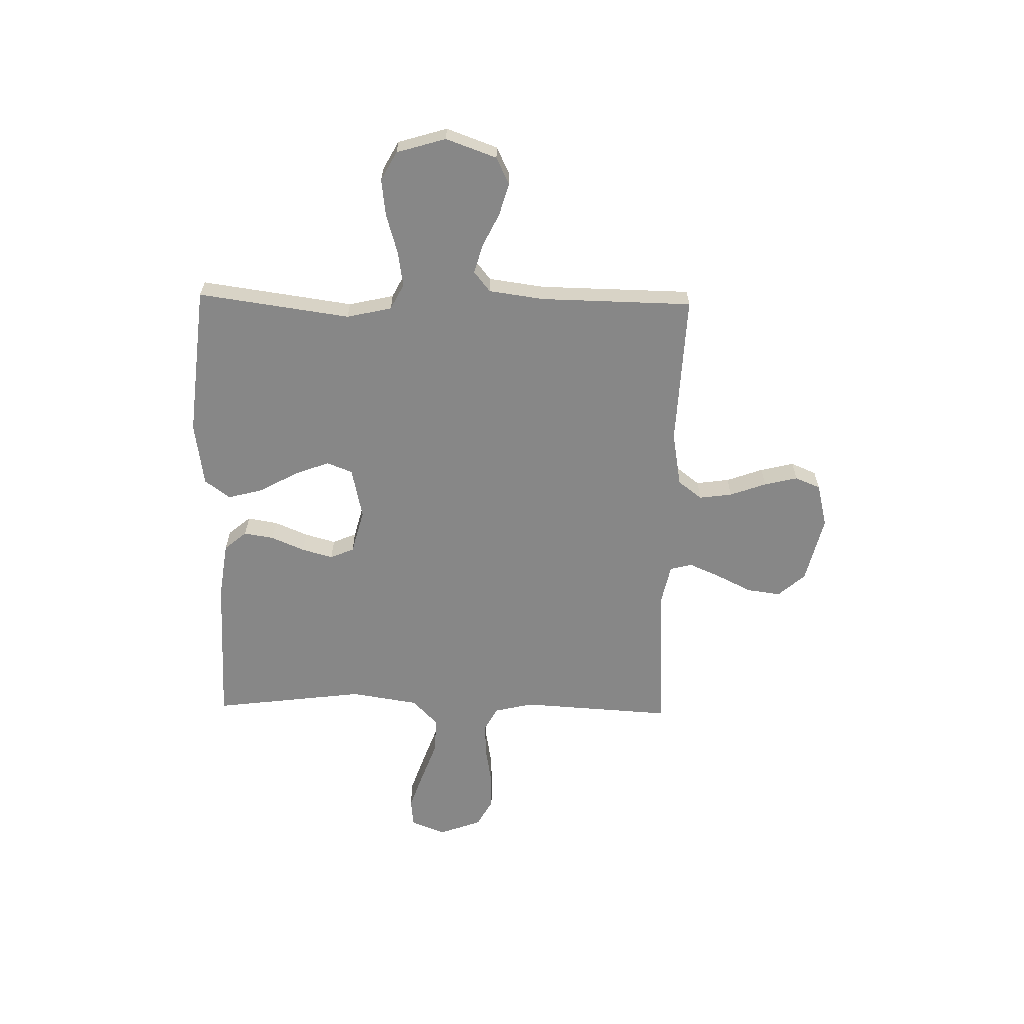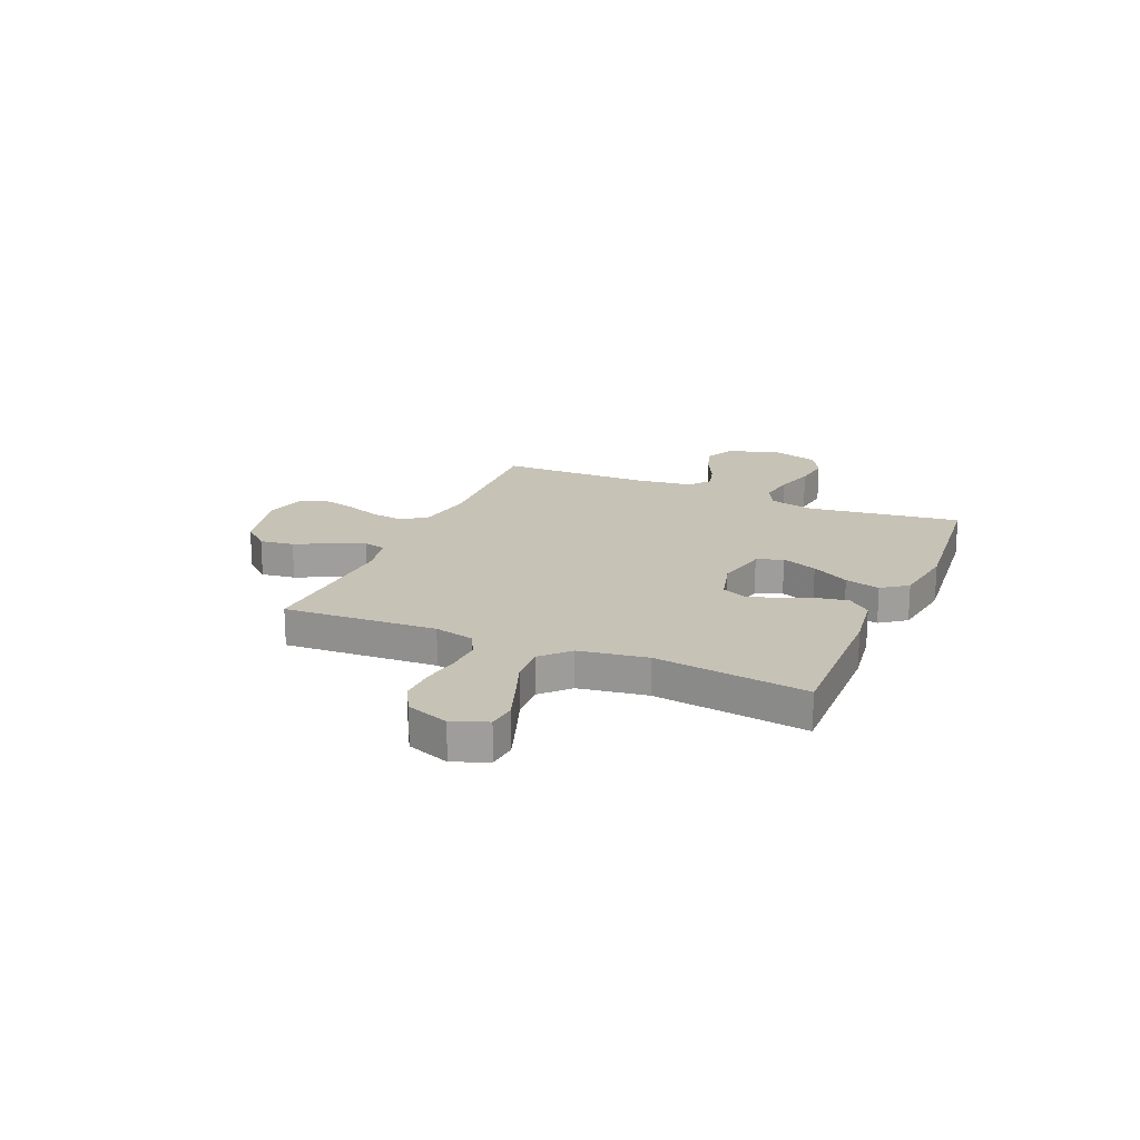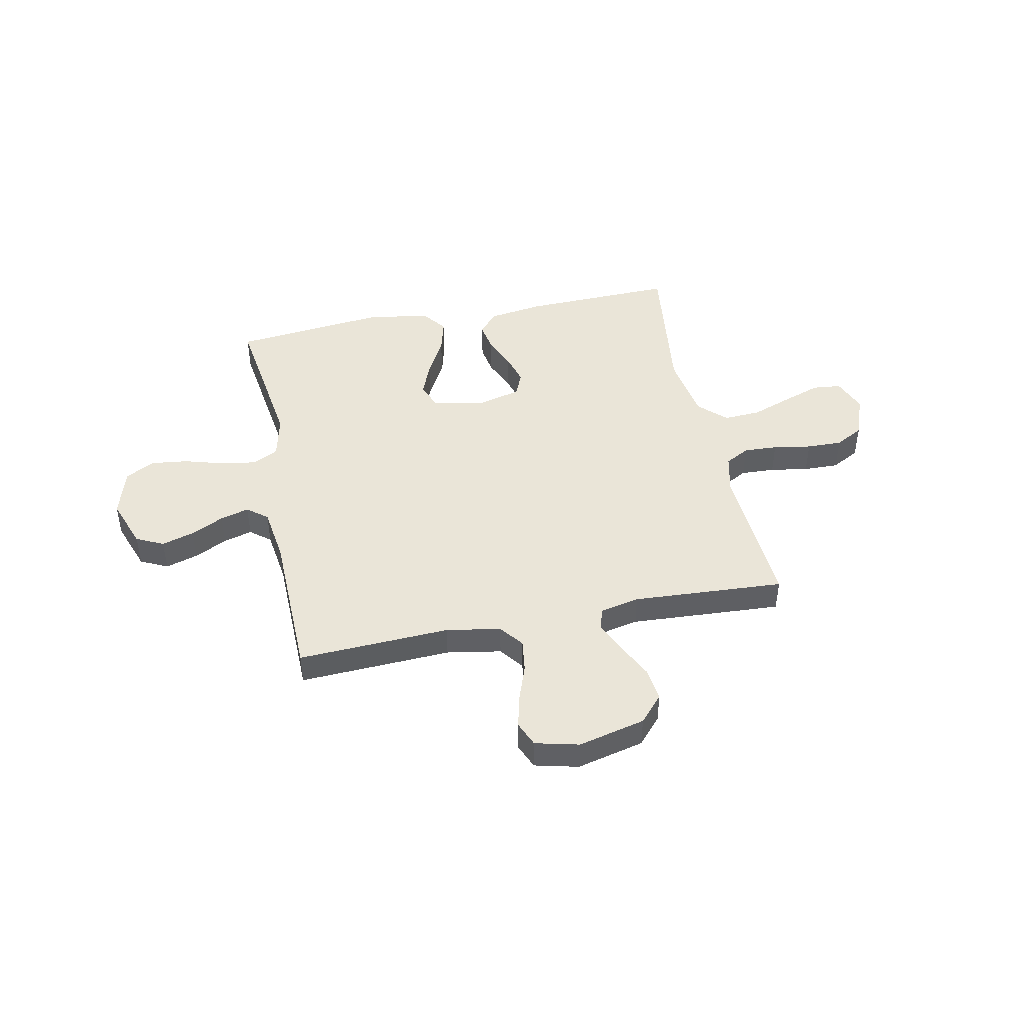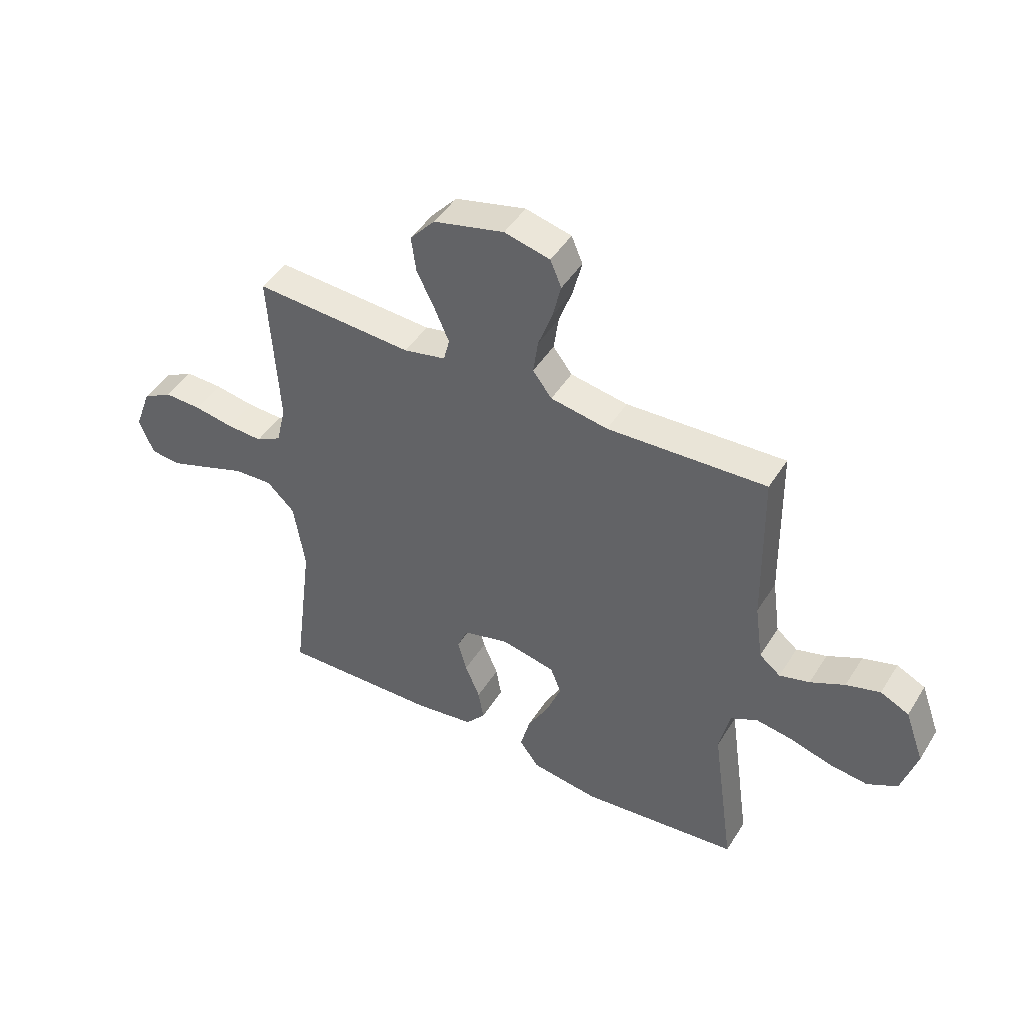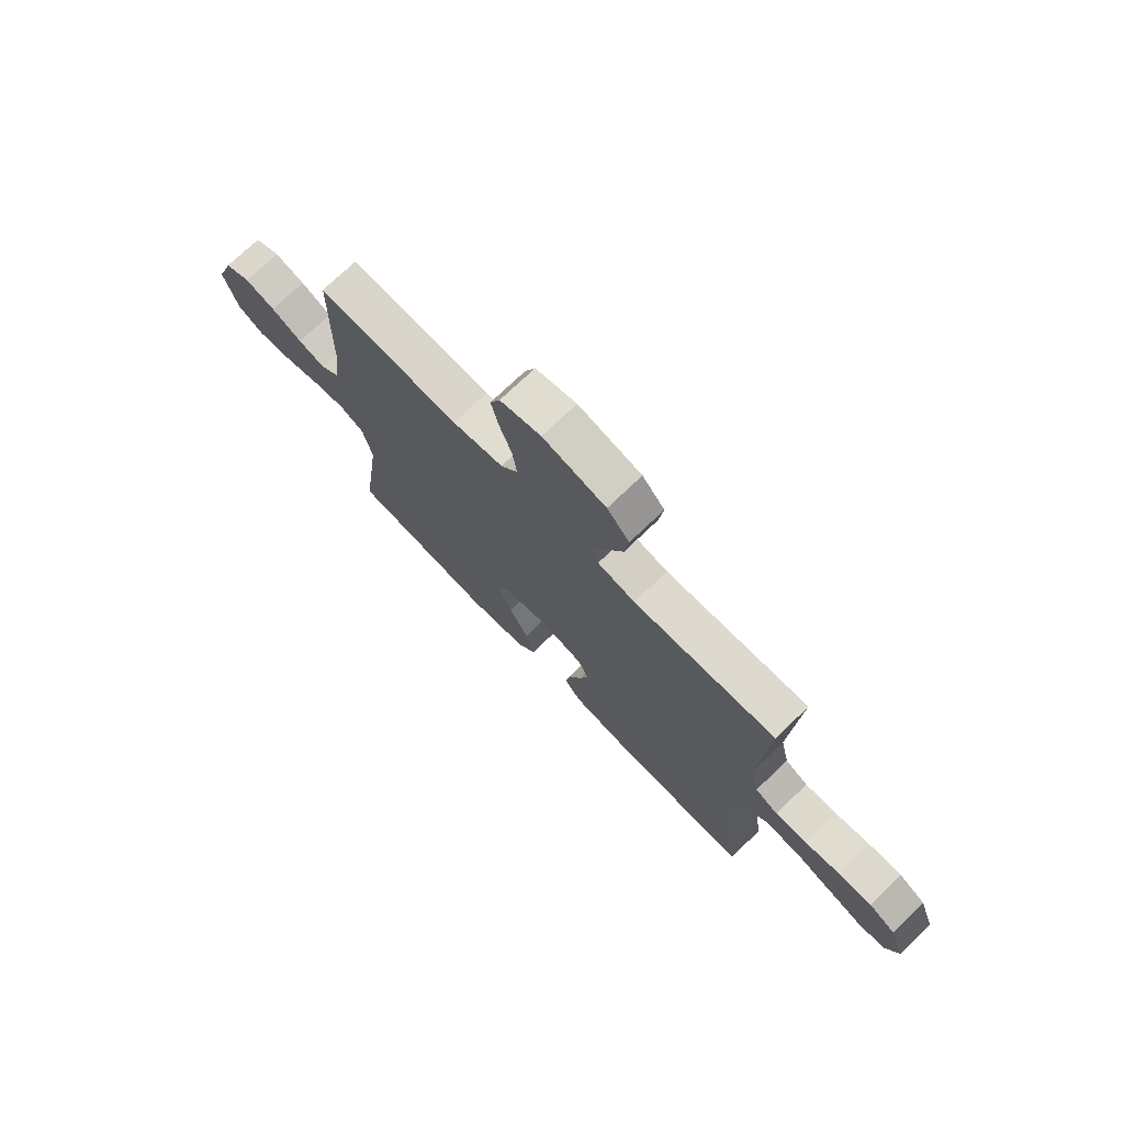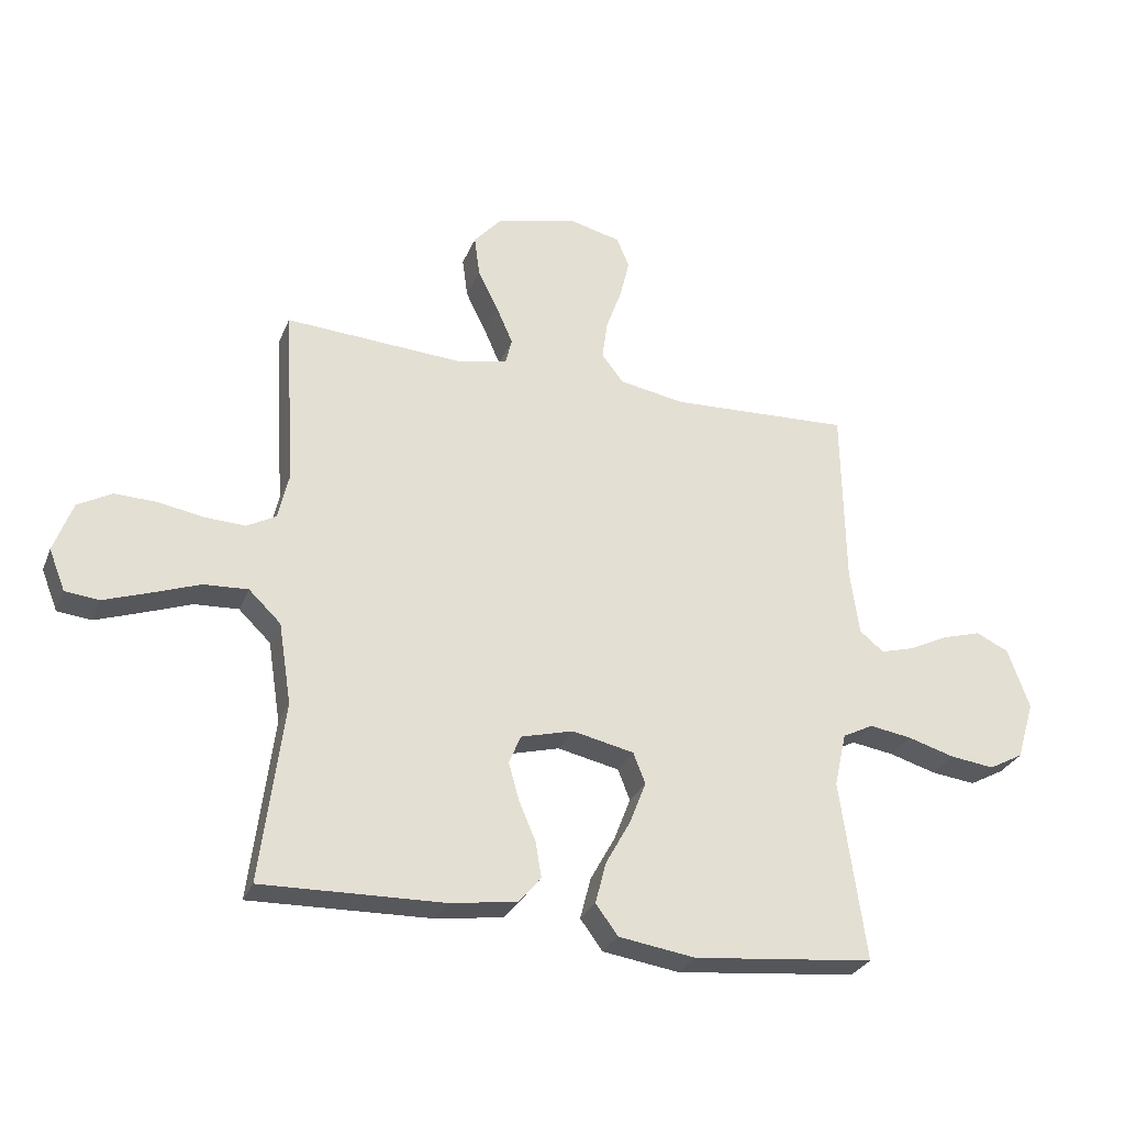
<metadata>
{"format":"obj","ext":"obj","renderer":"f3d","projection":"perspective","resolution":1024,"background":"white","views":[{"elev":-62.4,"azim":-91.2,"up":"+Y"},{"elev":19.2,"azim":113.2,"up":"+Y"},{"elev":45.2,"azim":-11.6,"up":"+Y"},{"elev":45.8,"azim":-149.7,"up":"+Z"},{"elev":73.2,"azim":46.1,"up":"+Z"},{"elev":-28.8,"azim":160.7,"up":"+Z"}]}
</metadata>
<code>
v 0.5 0.07 -0.5
v 0.2 0.07 -0.492
v 0.089 0.07 -0.476
v 0.052 0.07 -0.432
v 0.062 0.07 -0.373
v 0.09 0.07 -0.307
v 0.107 0.07 -0.246
v 0.087 0.07 -0.199
v 0 0.07 -0.176
v -0.102 0.07 -0.198
v -0.122 0.07 -0.249
v -0.095 0.07 -0.319
v -0.054 0.07 -0.393
v -0.036 0.07 -0.462
v -0.073 0.07 -0.512
v -0.2 0.07 -0.531
v -0.5 0.07 -0.5
v -0.458 0.07 -0.2
v -0.478 0.07 -0.111
v -0.529 0.07 -0.085
v -0.599 0.07 -0.096
v -0.677 0.07 -0.119
v -0.75 0.07 -0.128
v -0.807 0.07 -0.097
v -0.836 0.07 0
v -0.8 0.07 0.1
v -0.746 0.07 0.126
v -0.682 0.07 0.107
v -0.617 0.07 0.075
v -0.56 0.07 0.059
v -0.52 0.07 0.091
v -0.505 0.07 0.2
v -0.5 0.07 0.5
v -0.2 0.07 0.486
v -0.092 0.07 0.505
v -0.056 0.07 0.552
v -0.065 0.07 0.617
v -0.091 0.07 0.689
v -0.107 0.07 0.755
v -0.086 0.07 0.805
v 0 0.07 0.826
v 0.133 0.07 0.794
v 0.18 0.07 0.741
v 0.171 0.07 0.674
v 0.137 0.07 0.605
v 0.11 0.07 0.543
v 0.121 0.07 0.499
v 0.2 0.07 0.482
v 0.5 0.07 0.5
v 0.482 0.07 0.2
v 0.5 0.07 0.123
v 0.548 0.07 0.097
v 0.615 0.07 0.1
v 0.69 0.07 0.113
v 0.76 0.07 0.115
v 0.816 0.07 0.084
v 0.847 0.07 0
v 0.82 0.07 -0.068
v 0.764 0.07 -0.074
v 0.689 0.07 -0.048
v 0.609 0.07 -0.019
v 0.536 0.07 -0.015
v 0.483 0.07 -0.066
v 0.462 0.07 -0.2
v 0.5 0 -0.5
v 0.2 0 -0.492
v 0.089 0 -0.476
v 0.052 0 -0.432
v 0.062 0 -0.373
v 0.09 0 -0.307
v 0.107 0 -0.246
v 0.087 0 -0.199
v 0 0 -0.176
v -0.102 0 -0.198
v -0.122 0 -0.249
v -0.095 0 -0.319
v -0.054 0 -0.393
v -0.036 0 -0.462
v -0.073 0 -0.512
v -0.2 0 -0.531
v -0.5 0 -0.5
v -0.458 0 -0.2
v -0.478 0 -0.111
v -0.529 0 -0.085
v -0.599 0 -0.096
v -0.677 0 -0.119
v -0.75 0 -0.128
v -0.807 0 -0.097
v -0.836 0 0
v -0.8 0 0.1
v -0.746 0 0.126
v -0.682 0 0.107
v -0.617 0 0.075
v -0.56 0 0.059
v -0.52 0 0.091
v -0.505 0 0.2
v -0.5 0 0.5
v -0.2 0 0.486
v -0.092 0 0.505
v -0.056 0 0.552
v -0.065 0 0.617
v -0.091 0 0.689
v -0.107 0 0.755
v -0.086 0 0.805
v 0 0 0.826
v 0.133 0 0.794
v 0.18 0 0.741
v 0.171 0 0.674
v 0.137 0 0.605
v 0.11 0 0.543
v 0.121 0 0.499
v 0.2 0 0.482
v 0.5 0 0.5
v 0.482 0 0.2
v 0.5 0 0.123
v 0.548 0 0.097
v 0.615 0 0.1
v 0.69 0 0.113
v 0.76 0 0.115
v 0.816 0 0.084
v 0.847 0 0
v 0.82 0 -0.068
v 0.764 0 -0.074
v 0.689 0 -0.048
v 0.609 0 -0.019
v 0.536 0 -0.015
v 0.483 0 -0.066
v 0.462 0 -0.2
f 59 60 61
f 58 59 61
f 57 58 61
f 56 57 61
f 55 56 61
f 54 55 61
f 53 54 61
f 52 53 61 62
f 51 52 62 63
f 48 49 50
f 51 63 64
f 50 51 64
f 48 50 64
f 47 48 64
f 43 44 45
f 42 43 45
f 41 42 45
f 40 41 45
f 39 40 45
f 38 39 45
f 37 38 45
f 36 37 45 46
f 35 36 46 47
f 32 33 34
f 35 47 64
f 34 35 64
f 32 34 64
f 31 32 64
f 27 28 29
f 26 27 29
f 25 26 29
f 24 25 29
f 23 24 29
f 22 23 29
f 21 22 29
f 20 21 29 30
f 30 31 64
f 20 30 64
f 19 20 64
f 16 17 18
f 15 16 18
f 14 15 18
f 13 14 18
f 12 13 18
f 11 12 18 19
f 4 5 6
f 3 4 6
f 2 3 6
f 1 2 6
f 64 1 6
f 64 6 7
f 10 11 19
f 9 10 19
f 9 19 64
f 8 9 64
f 7 8 64
f 125 124 123
f 125 123 122
f 125 122 121
f 125 121 120
f 125 120 119
f 125 119 118
f 125 118 117
f 126 125 117 116
f 127 126 116 115
f 114 113 112
f 128 127 115
f 128 115 114
f 128 114 112
f 128 112 111
f 109 108 107
f 109 107 106
f 109 106 105
f 109 105 104
f 109 104 103
f 109 103 102
f 109 102 101
f 110 109 101 100
f 111 110 100 99
f 98 97 96
f 128 111 99
f 128 99 98
f 128 98 96
f 128 96 95
f 93 92 91
f 93 91 90
f 93 90 89
f 93 89 88
f 93 88 87
f 93 87 86
f 93 86 85
f 94 93 85 84
f 128 95 94
f 128 94 84
f 128 84 83
f 82 81 80
f 82 80 79
f 82 79 78
f 82 78 77
f 82 77 76
f 83 82 76 75
f 70 69 68
f 70 68 67
f 70 67 66
f 70 66 65
f 70 65 128
f 71 70 128
f 83 75 74
f 83 74 73
f 128 83 73
f 128 73 72
f 128 72 71
f 1 65 66 2
f 2 66 67 3
f 3 67 68 4
f 4 68 69 5
f 5 69 70 6
f 6 70 71 7
f 7 71 72 8
f 8 72 73 9
f 9 73 74 10
f 10 74 75 11
f 11 75 76 12
f 12 76 77 13
f 13 77 78 14
f 14 78 79 15
f 15 79 80 16
f 16 80 81 17
f 17 81 82 18
f 18 82 83 19
f 19 83 84 20
f 20 84 85 21
f 21 85 86 22
f 22 86 87 23
f 23 87 88 24
f 24 88 89 25
f 25 89 90 26
f 26 90 91 27
f 27 91 92 28
f 28 92 93 29
f 29 93 94 30
f 30 94 95 31
f 31 95 96 32
f 32 96 97 33
f 33 97 98 34
f 34 98 99 35
f 35 99 100 36
f 36 100 101 37
f 37 101 102 38
f 38 102 103 39
f 39 103 104 40
f 40 104 105 41
f 41 105 106 42
f 42 106 107 43
f 43 107 108 44
f 44 108 109 45
f 45 109 110 46
f 46 110 111 47
f 47 111 112 48
f 48 112 113 49
f 49 113 114 50
f 50 114 115 51
f 51 115 116 52
f 52 116 117 53
f 53 117 118 54
f 54 118 119 55
f 55 119 120 56
f 56 120 121 57
f 57 121 122 58
f 58 122 123 59
f 59 123 124 60
f 60 124 125 61
f 61 125 126 62
f 62 126 127 63
f 63 127 128 64
f 64 128 65 1

</code>
